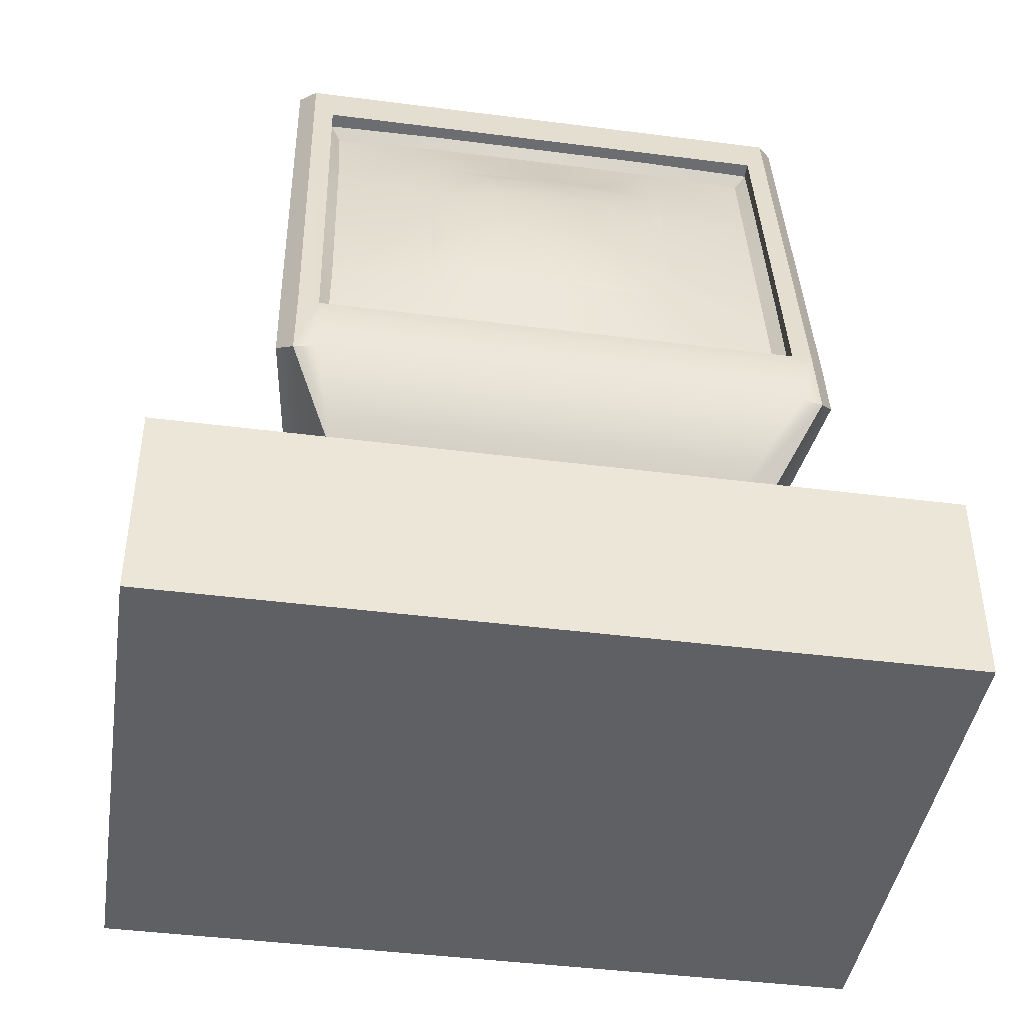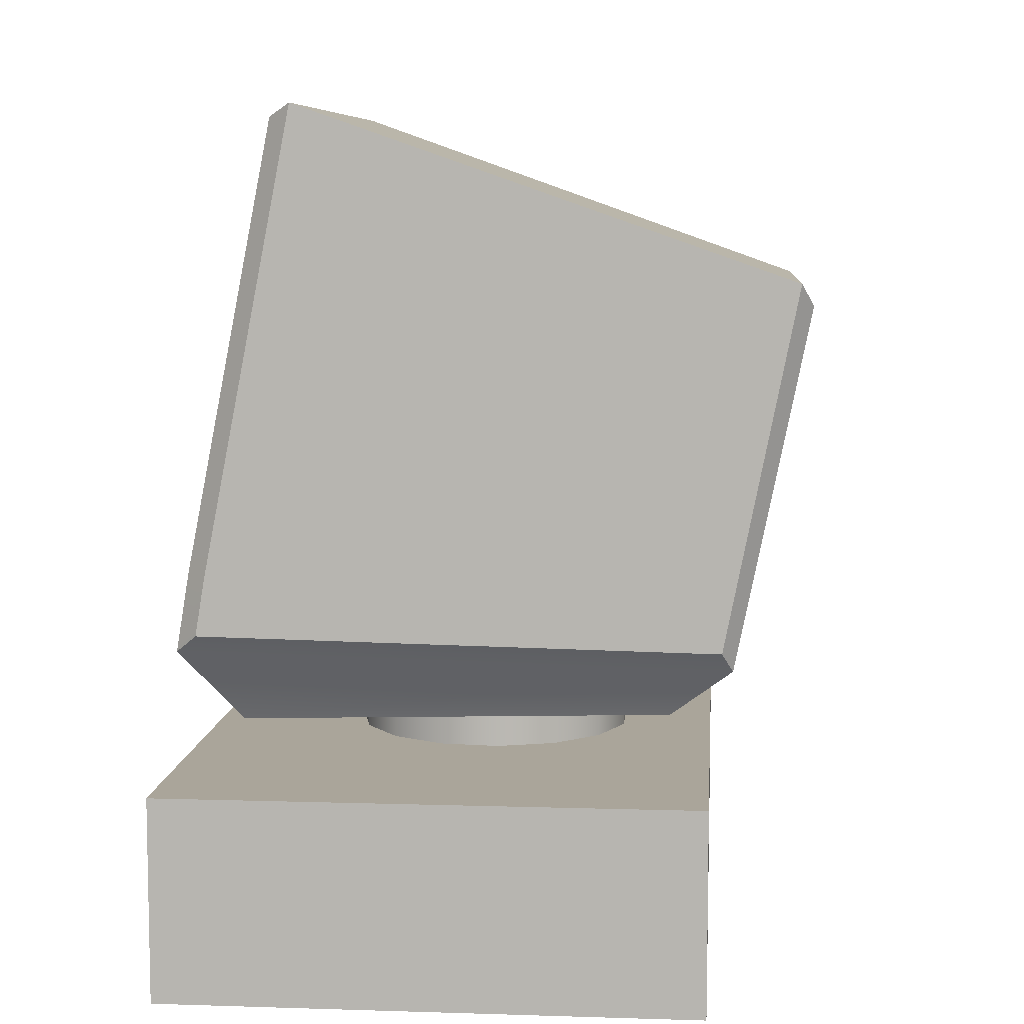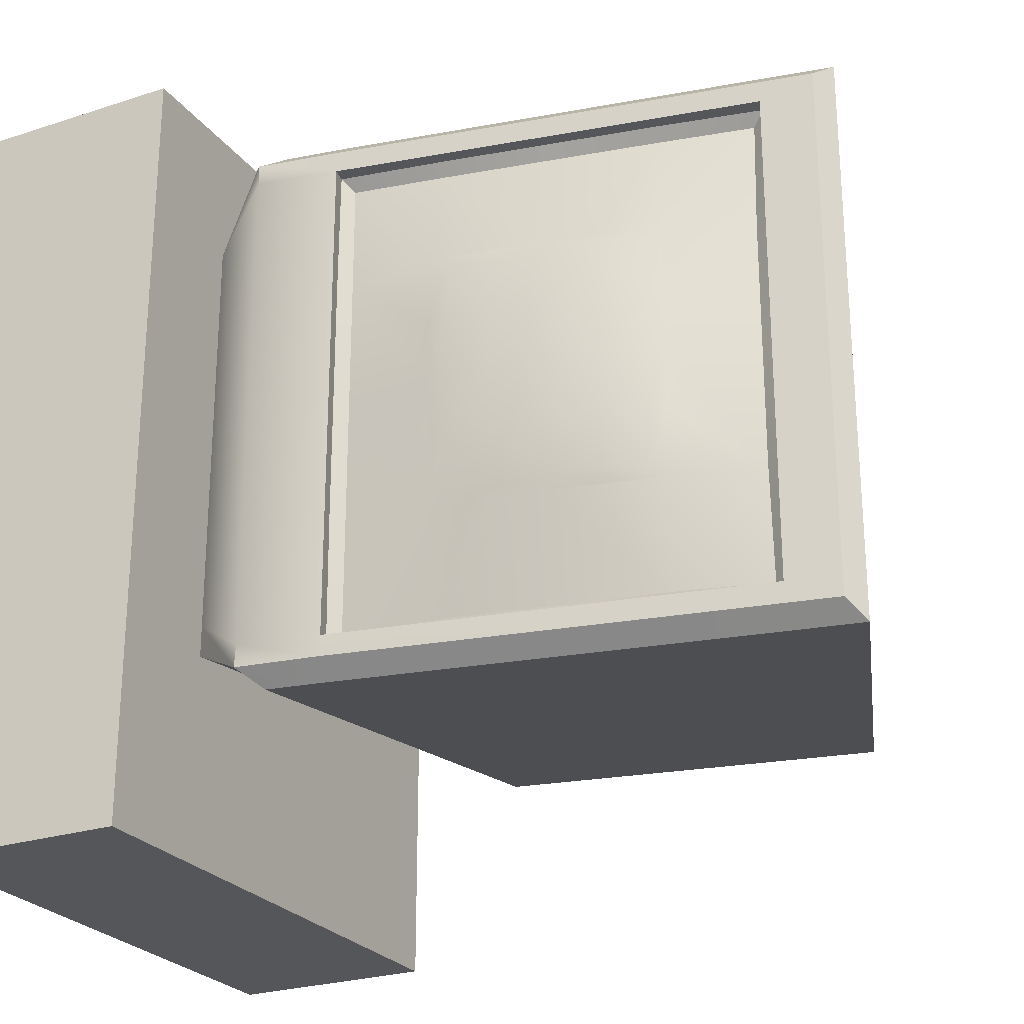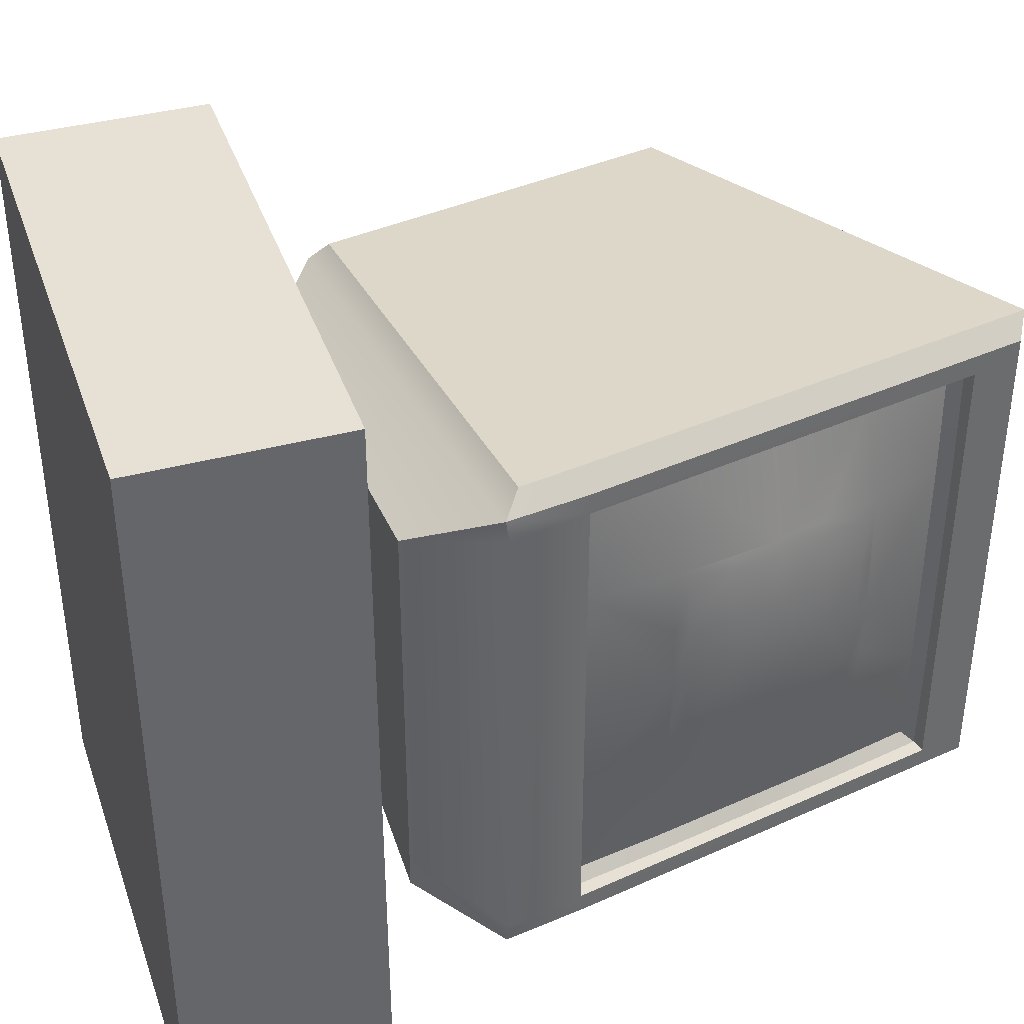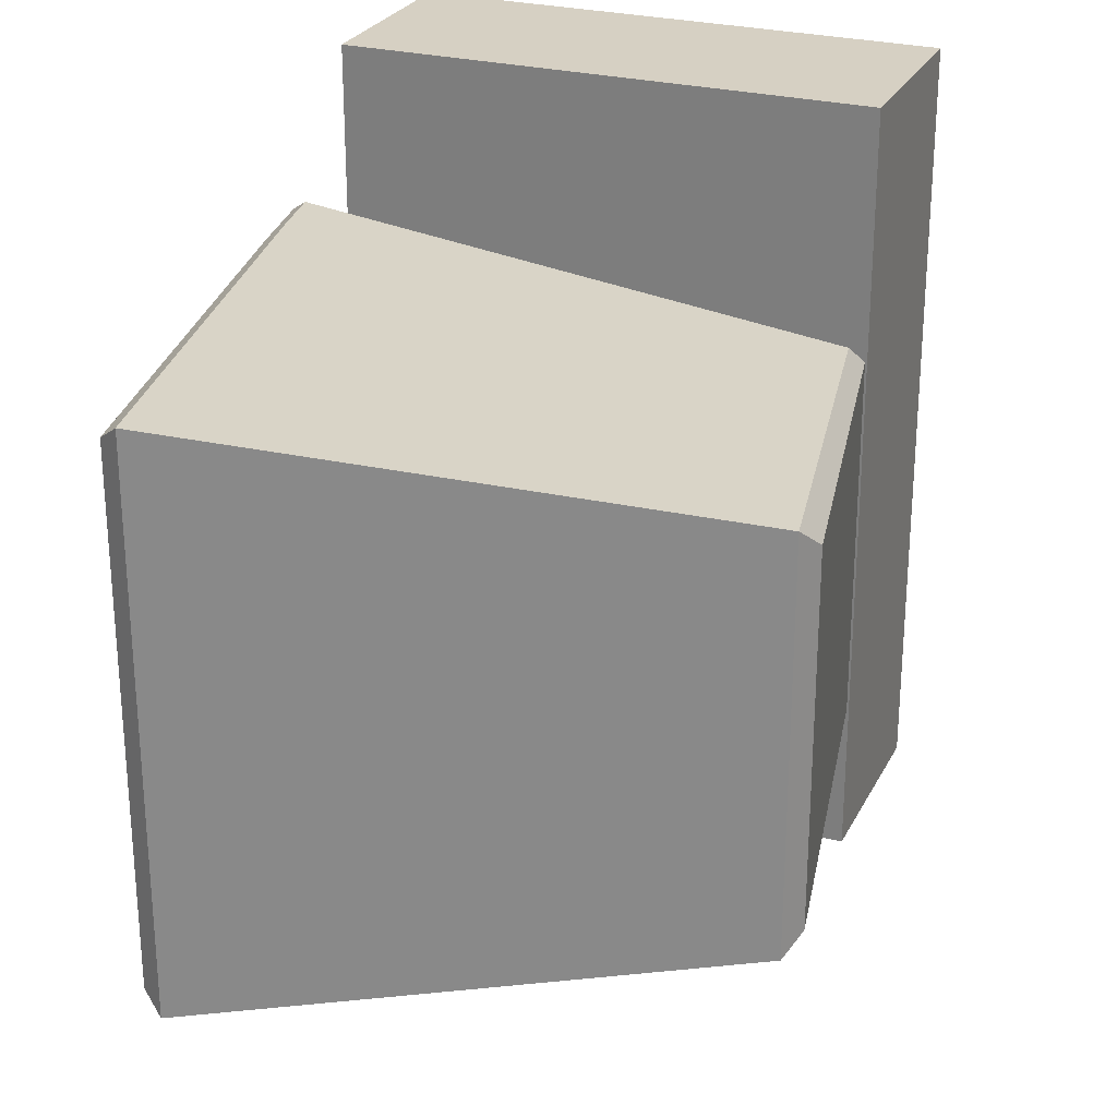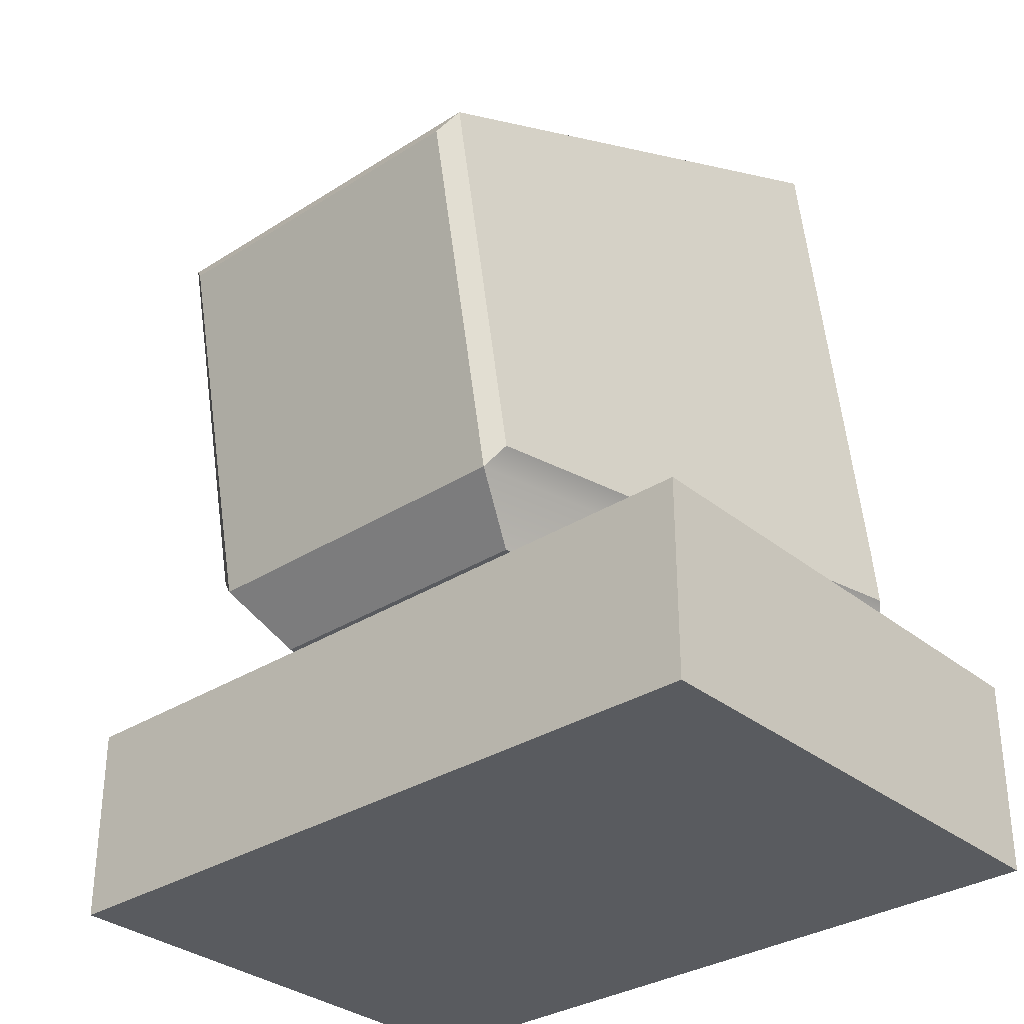
<metadata>
{"format":"obj","ext":"obj","renderer":"f3d","projection":"perspective","resolution":1024,"background":"white","views":[{"elev":-42.9,"azim":81.3,"up":"+Y"},{"elev":7.7,"azim":-175.0,"up":"+Y"},{"elev":-25.4,"azim":117.6,"up":"+Z"},{"elev":39.0,"azim":71.6,"up":"+Z"},{"elev":26.5,"azim":-157.9,"up":"+Z"},{"elev":-32.2,"azim":-48.3,"up":"+Y"}]}
</metadata>
<code>
g default
v -0.4025 6.068 1.818
v -0.5075 6.068 1.674
v -0.6623 6.068 1.584
v -0.8401 6.068 1.566
v -1.01 6.068 1.621
v -1.143 6.068 1.74
v -1.216 6.068 1.904
v -1.216 6.068 2.082
v -1.143 6.068 2.246
v -1.01 6.068 2.365
v -0.8401 6.068 2.421
v -0.6623 6.068 2.402
v -0.5075 6.068 2.313
v -0.4025 6.068 2.168
v -0.3653 6.068 1.993
v -0.4025 6.181 1.818
v -0.5075 6.181 1.674
v -0.6623 6.181 1.584
v -0.8401 6.181 1.566
v -1.01 6.181 1.621
v -1.143 6.181 1.74
v -1.216 6.181 1.904
v -1.216 6.181 2.082
v -1.143 6.181 2.246
v -1.01 6.181 2.365
v -0.8401 6.181 2.421
v -0.6623 6.181 2.402
v -0.5075 6.181 2.313
v -0.4025 6.181 2.168
v -0.3653 6.181 1.993
v -1.492 5.466 3.132
v 0.08804 5.466 3.132
v -1.492 6.067 3.132
v 0.08804 6.067 3.132
v -1.492 6.067 0.8537
v 0.08804 6.067 0.8537
v -1.492 5.466 0.8537
v 0.08804 5.466 0.8537
v 0.08693 6.422 2.694
v 0.08693 6.422 1.29
v 0.04236 6.65 2.694
v 0.04236 6.65 1.29
v -0.1895 7.831 2.694
v -0.1895 7.831 1.29
v -0.0456 7.246 1.992
v -0.07459 7.394 1.816
v -0.07459 7.394 1.992
v -0.0456 7.246 1.816
v -0.07459 7.394 2.167
v -0.0456 7.246 2.167
v -0.01662 7.098 2.167
v -0.01662 7.098 1.992
v -0.01662 7.098 1.816
v -0.2564 7.786 2.662
v -0.2317 7.823 2.694
v -0.226 7.824 2.343
v -0.245 7.784 2.343
v -0.169 7.529 2.694
v -0.1955 7.523 2.659
v 0.000154 6.641 2.694
v -0.03655 6.666 2.662
v 0.005911 6.642 2.343
v -0.02676 6.672 2.343
v -0.2564 7.786 1.321
v -0.2317 7.823 1.29
v -0.169 7.529 1.29
v -0.1955 7.523 1.325
v -0.245 7.784 1.992
v -0.226 7.824 1.992
v -0.226 7.824 1.641
v -0.245 7.784 1.641
v -0.111 7.233 2.694
v -0.1375 7.228 2.659
v -0.05302 6.938 2.694
v -0.07954 6.932 2.659
v 0.005913 6.642 1.992
v -0.02676 6.672 1.992
v 0.005911 6.642 1.641
v -0.02676 6.672 1.641
v -0.1375 7.228 1.325
v -0.111 7.233 1.29
v -0.05302 6.938 1.29
v -0.07954 6.932 1.325
v -0.1186 7.516 1.992
v -0.1365 7.556 1.992
v -0.1431 7.555 1.816
v -0.1252 7.515 1.816
v -0.07362 7.24 1.619
v -0.06531 7.242 1.663
v -0.1092 7.387 1.619
v -0.1009 7.388 1.663
v -0.06531 7.242 2.321
v -0.07362 7.24 2.364
v -0.1092 7.387 2.364
v -0.1009 7.388 2.321
v -0.1431 7.555 2.167
v -0.1252 7.515 2.167
v -0.0111 6.968 1.992
v -0.01241 6.924 1.992
v -0.01896 6.923 2.167
v -0.01766 6.967 2.167
v -0.05119 7.091 2.364
v -0.04288 7.093 2.321
v -0.03655 6.666 1.321
v 0.000154 6.641 1.29
v -0.05119 7.091 1.619
v -0.04288 7.093 1.663
v -0.01896 6.923 1.816
v -0.01766 6.967 1.816
v -0.1283 7.513 1.663
v -0.1477 7.553 1.62
v -0.1283 7.514 2.32
v -0.1477 7.553 2.363
v -0.02107 6.967 2.32
v -0.02405 6.923 2.363
v -0.02104 6.967 1.663
v -0.02405 6.923 1.62
v -1.37 6.18 1.55
v -0.09255 6.186 1.366
v -0.09255 6.186 1.455
v -0.09255 6.186 2.529
v -0.09255 6.186 2.62
v -1.37 6.18 2.436
v -1.529 6.394 2.58
v -1.559 6.335 2.521
v 0.01557 6.469 2.804
v 0.08116 6.415 2.757
v -1.525 6.399 1.406
v -1.559 6.335 1.465
v 0.01364 6.47 1.182
v 0.081 6.415 1.231
v -1.782 7.43 2.522
v -1.744 7.497 2.58
v -0.01431 6.638 2.805
v 0.04236 6.65 2.755
v -1.782 7.43 1.464
v -1.744 7.497 1.406
v -0.2176 7.974 2.755
v -0.2839 8.012 2.805
v -0.2839 8.012 2.694
v -0.2176 7.974 2.694
v -0.2176 7.974 1.231
v -0.2839 8.012 1.182
v -0.2462 7.82 1.182
v -0.1895 7.831 1.231
v -0.2839 8.012 1.29
v -0.2176 7.974 1.29
v -0.2462 7.82 2.805
v -0.1895 7.831 2.755
v 0.04236 6.65 1.231
v -0.01431 6.638 1.182
g pCylinder2
f 1 2 17 16
f 2 3 18 17
f 3 4 19 18
f 4 5 20 19
f 5 6 21 20
f 6 7 22 21
f 7 8 23 22
f 8 9 24 23
f 9 10 25 24
f 10 11 26 25
f 11 12 27 26
f 12 13 28 27
f 13 14 29 28
f 14 15 30 29
f 15 1 16 30
f 31 32 34 33
f 33 34 36 35
f 35 36 38 37
f 37 38 32 31
f 32 38 36 34
f 37 31 33 35
f 118 119 120 121 122 123
f 42 41 39 40
f 47 45 48 46
f 50 45 47 49
f 52 45 50 51
f 48 45 52 53
f 54 55 58 59
f 55 54 57 56
f 56 57 68 69
f 59 58 72 73
f 60 61 75 74
f 61 60 62 63
f 63 62 76 77
f 64 65 70 71
f 65 64 67 66
f 66 67 80 81
f 69 68 71 70
f 73 72 74 75
f 77 76 78 79
f 79 78 105 104
f 81 80 83 82
f 82 83 104 105
f 84 85 96 97
f 85 84 87 86
f 86 87 110 111
f 88 89 107 106
f 89 88 90 91
f 91 90 111 110
f 92 93 102 103
f 93 92 95 94
f 94 95 112 113
f 97 96 113 112
f 98 99 108 109
f 99 98 101 100
f 100 101 114 115
f 103 102 115 114
f 106 107 116 117
f 109 108 117 116
f 88 80 67 111 90
f 44 43 55 56 69 70 65
f 43 41 60 74 72 58 55
f 41 42 105 78 76 62 60
f 42 44 65 66 81 82 105
f 85 68 57 113 96
f 93 73 75 115 102
f 99 77 79 117 108
f 67 64 71 111
f 71 68 85 86 111
f 87 84 47 46
f 57 54 59 113
f 59 73 93 94 113
f 95 92 50 49
f 75 61 63 115
f 63 77 99 100 115
f 101 98 52 51
f 79 104 83 117
f 83 80 88 106 117
f 107 89 48 53
f 48 89 91 46
f 91 110 87 46
f 47 84 97 49
f 97 112 95 49
f 50 92 103 51
f 103 114 101 51
f 52 98 109 53
f 109 116 107 53
f 40 39 121 120
f 124 125 127 126
f 125 124 133 132
f 126 127 135 134
f 128 129 136 137
f 129 128 130 131
f 131 130 151 150
f 132 133 137 136
f 134 135 149 148
f 138 139 148 149
f 139 138 141 140
f 140 141 147 146
f 142 143 146 147
f 143 142 145 144
f 144 145 150 151
f 124 126 134 148 139 133
f 133 139 140 146 143 137
f 137 143 144 151 130 128
f 147 44 145 142
f 129 125 132 136
f 149 43 141 138
f 141 43 44 147
f 127 39 41 135
f 150 42 40 131
f 135 41 43 149
f 145 44 42 150
f 129 131 119 118
f 131 40 120 119
f 39 127 122 121
f 127 125 123 122
f 125 129 118 123

</code>
